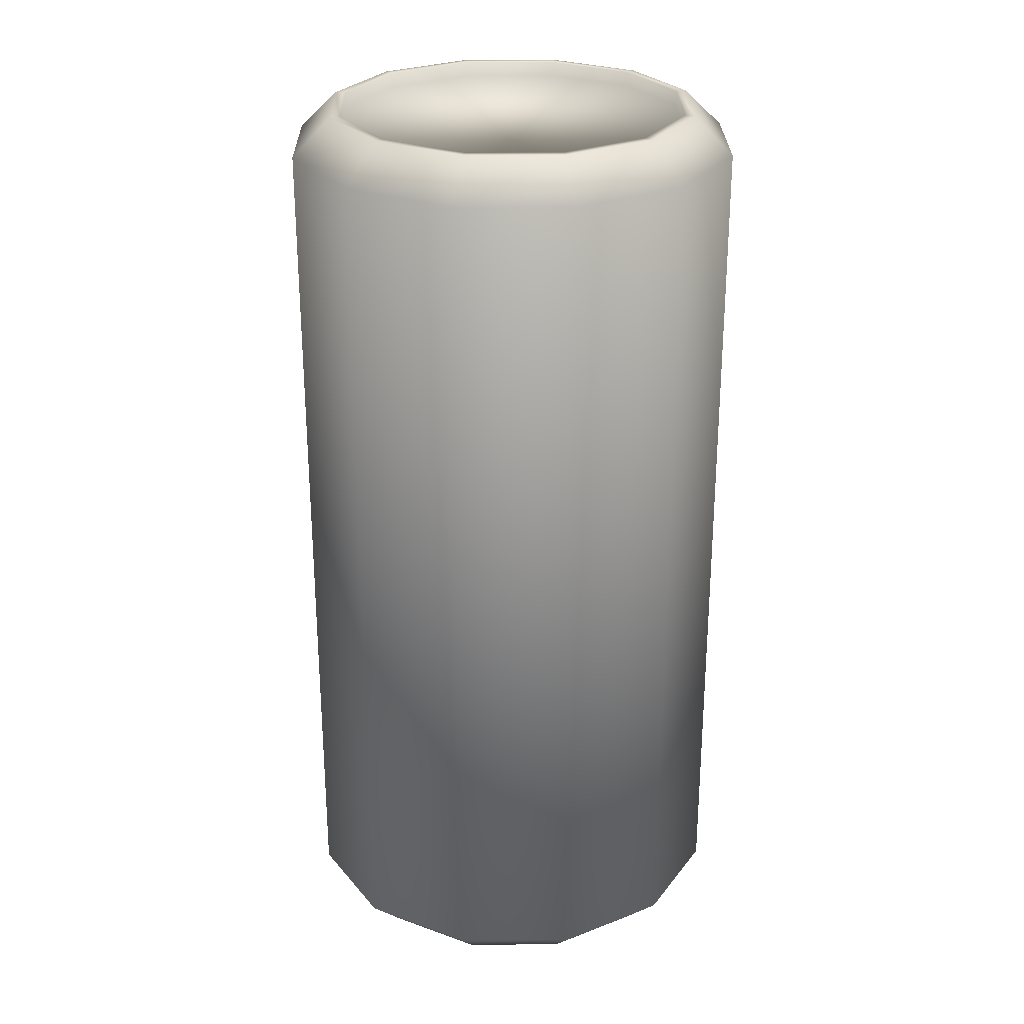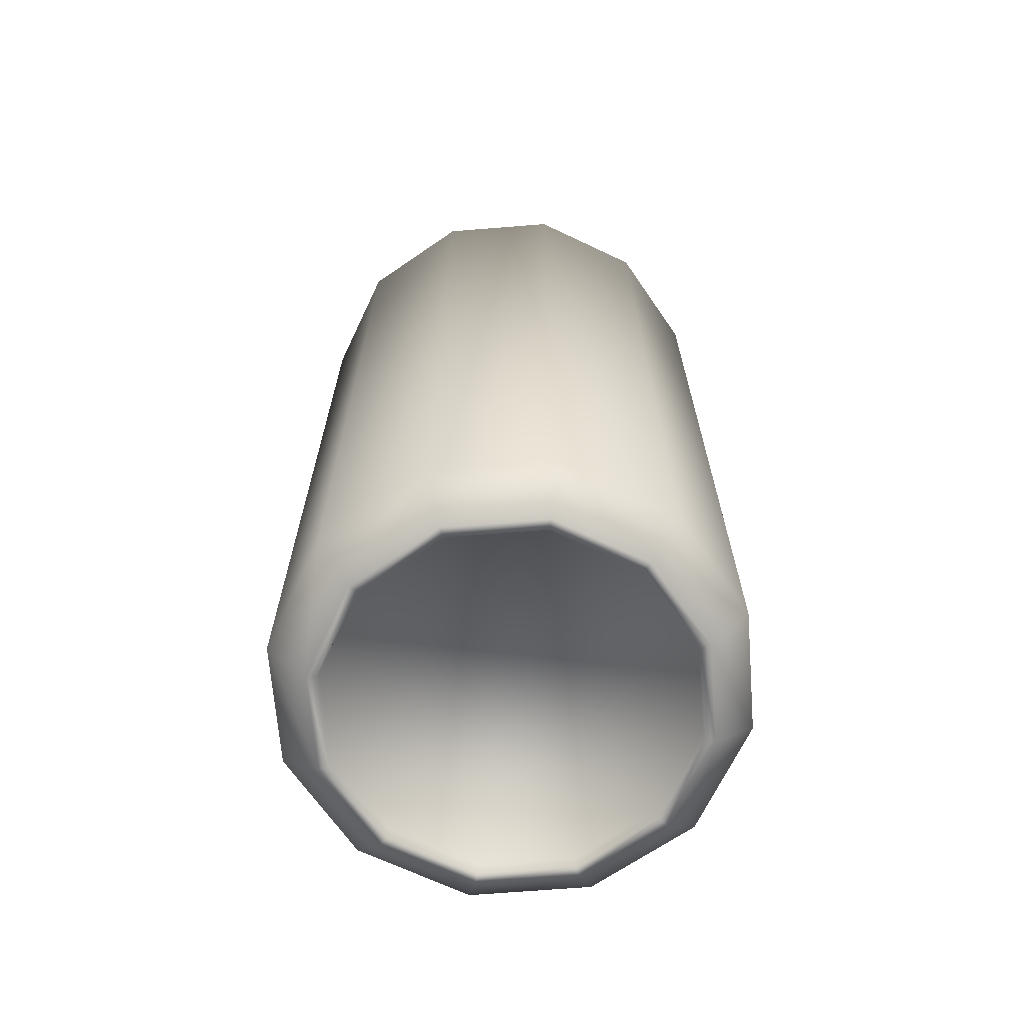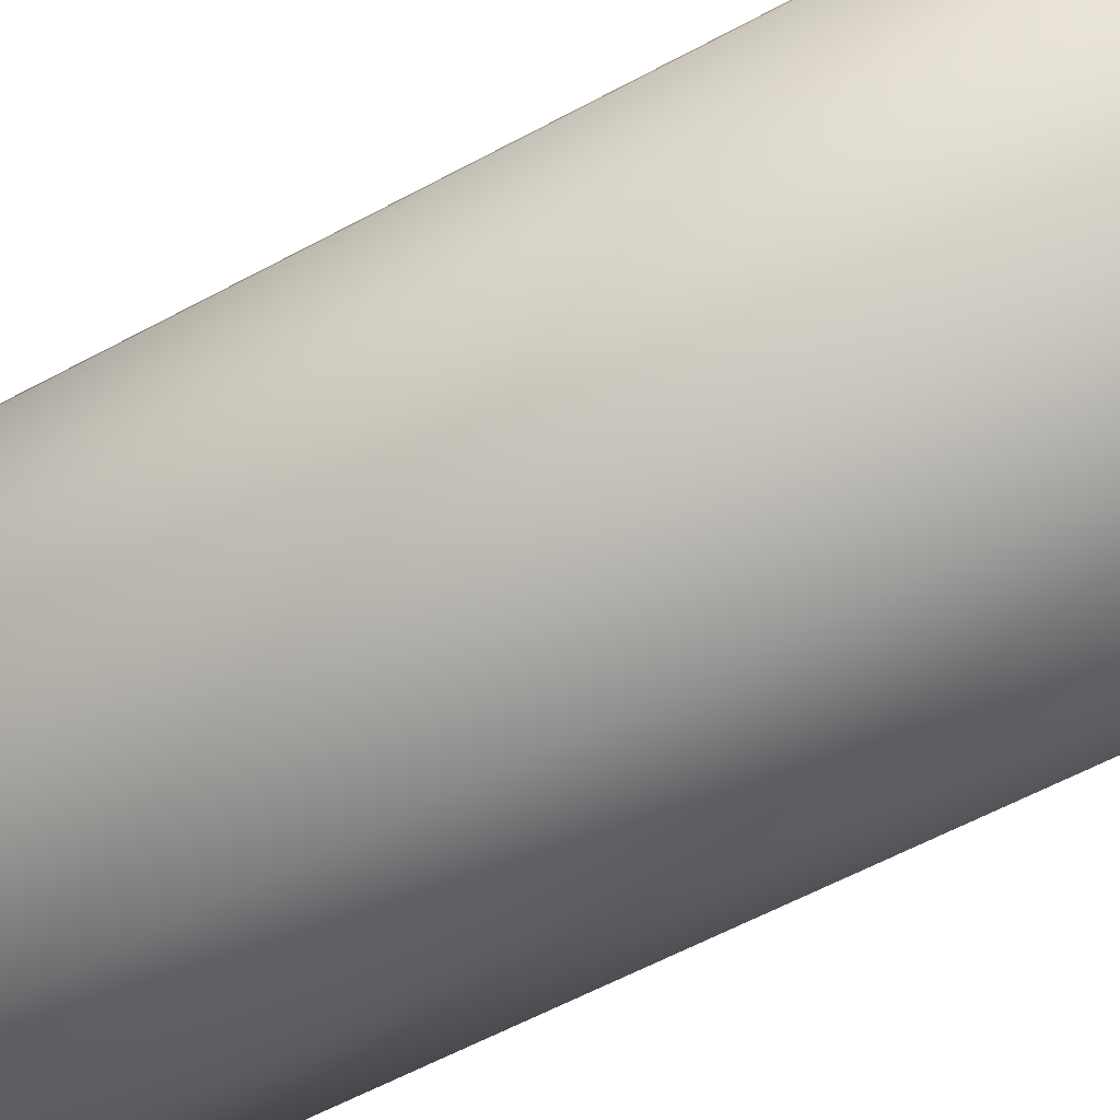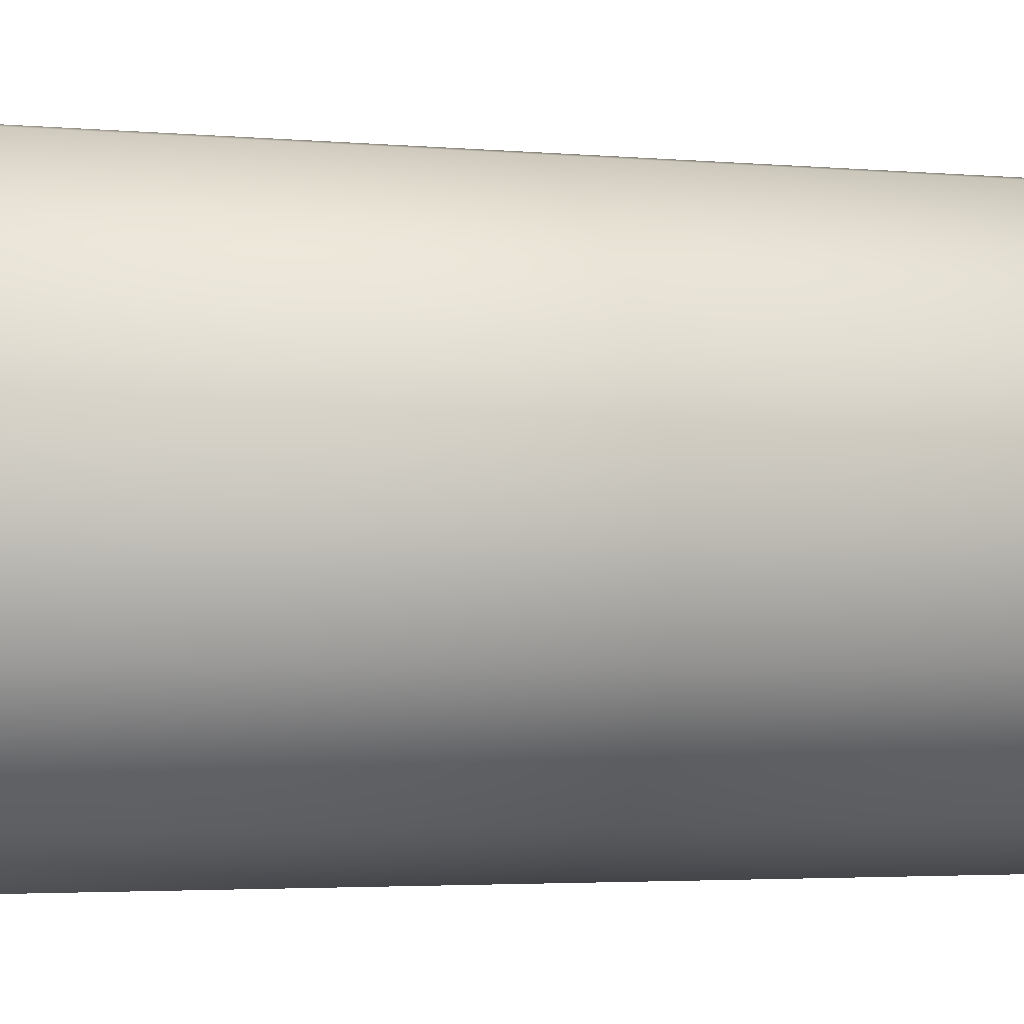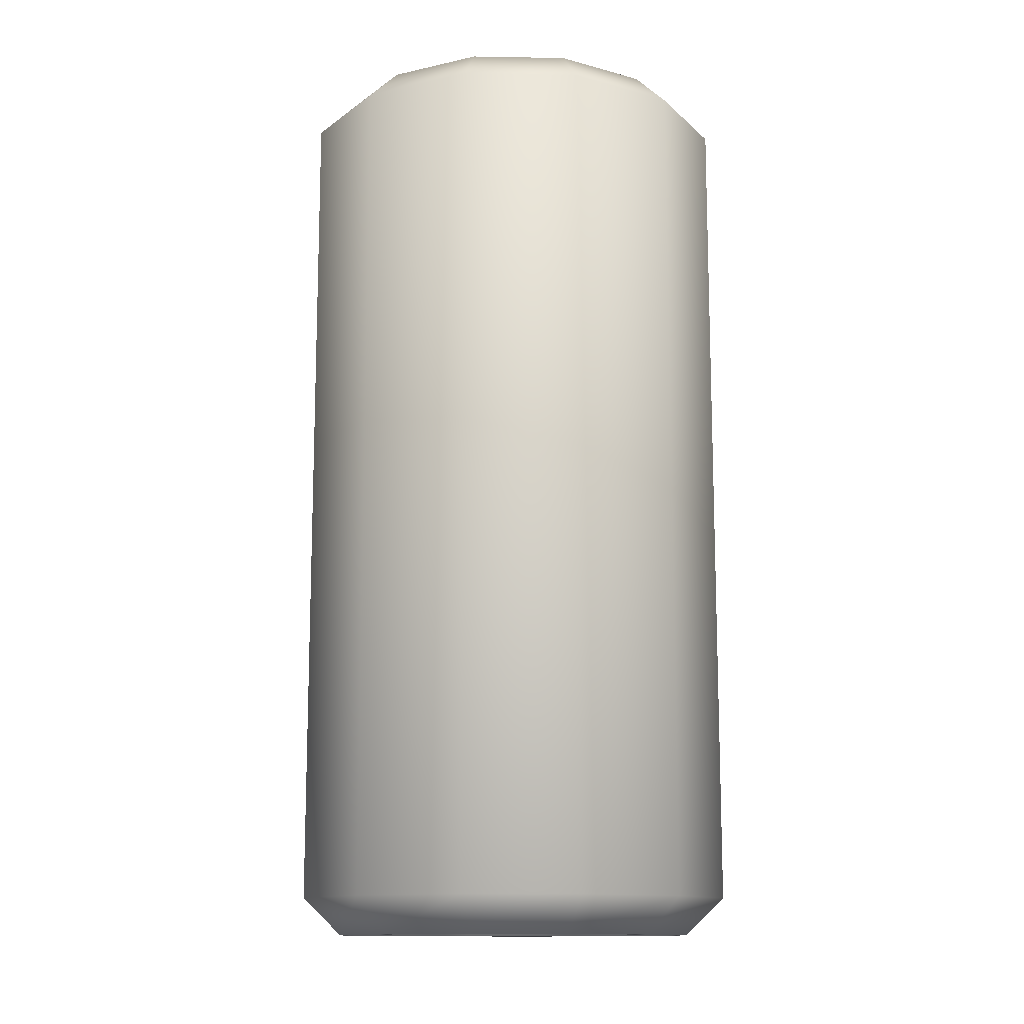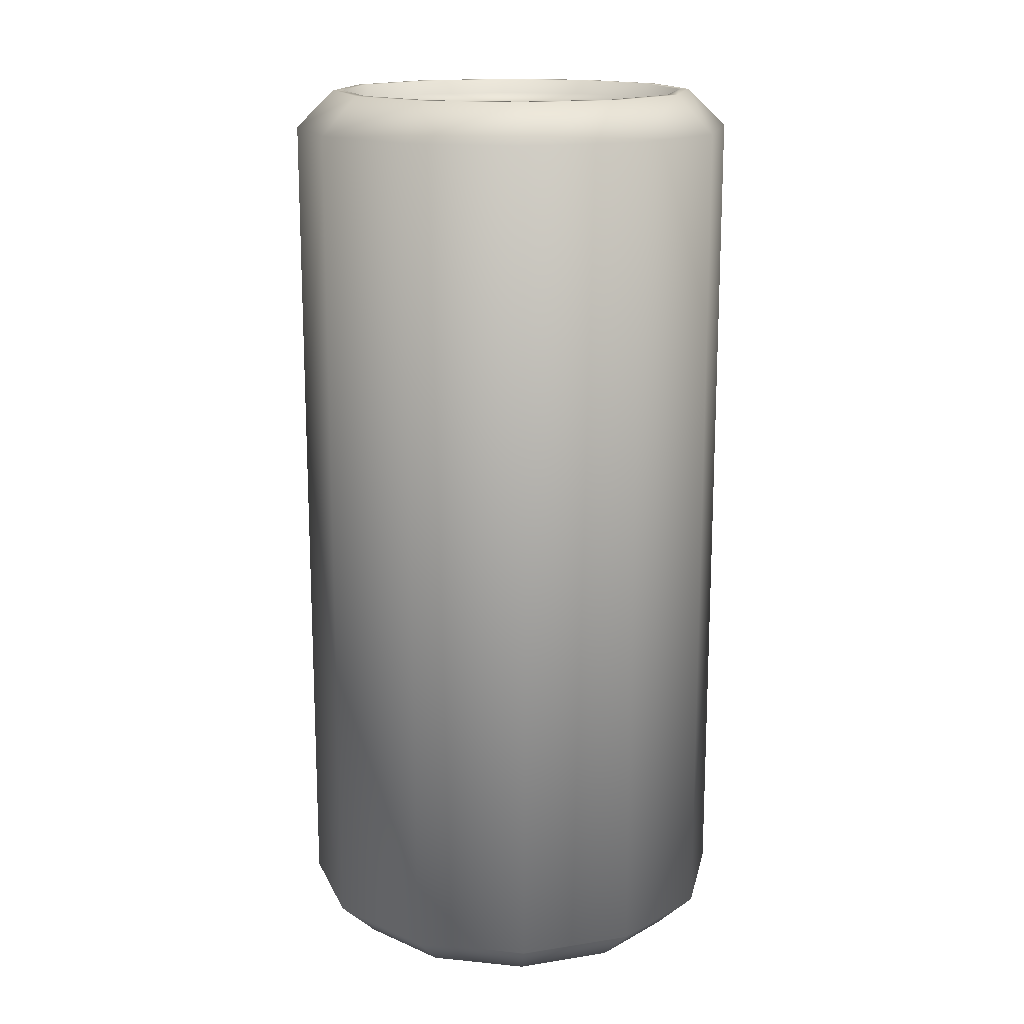
<metadata>
{"format":"obj","ext":"obj","renderer":"f3d","projection":"perspective","resolution":1024,"background":"white","views":[{"elev":26.9,"azim":-70.7,"up":"+Y"},{"elev":-67.6,"azim":-95.2,"up":"+Y"},{"elev":-60.2,"azim":-61.1,"up":"+Z"},{"elev":-2.8,"azim":-109.1,"up":"+Z"},{"elev":-12.7,"azim":47.9,"up":"+Y"},{"elev":16.0,"azim":92.0,"up":"+Y"}]}
</metadata>
<code>
o can_beer
v 0.02853 -0.0749 -0.002605
v 0.03648 -0.0688 -0.003331
v 0.02853 0.0749 -0.002605
v 0.03648 0.0688 -0.003331
v 0.02601 -0.0749 0.01201
v 0.03325 -0.0688 0.01535
v 0.02601 0.0749 0.01201
v 0.03325 0.0688 0.01535
v 0.01652 -0.0749 0.0234
v 0.02112 -0.0688 0.02992
v 0.01652 0.0749 0.0234
v 0.02112 0.0688 0.02992
v 0.002605 -0.0749 0.02853
v 0.003331 -0.0688 0.03648
v 0.002605 0.0749 0.02853
v 0.003331 0.0688 0.03648
v -0.01201 -0.0749 0.02601
v -0.01535 -0.0688 0.03325
v -0.01201 0.0749 0.02601
v -0.01535 0.0688 0.03325
v -0.0234 -0.0749 0.01652
v -0.02992 -0.0688 0.02112
v -0.0234 0.0749 0.01652
v -0.02992 0.0688 0.02112
v -0.02853 -0.0749 0.002605
v -0.03648 -0.0688 0.003331
v -0.02853 0.0749 0.002605
v -0.03648 0.0688 0.003331
v -0.02601 -0.0749 -0.01201
v -0.03325 -0.0688 -0.01535
v -0.02601 0.0749 -0.01201
v -0.03325 0.0688 -0.01535
v -0.01652 -0.0749 -0.0234
v -0.02112 -0.0688 -0.02992
v -0.01652 0.0749 -0.0234
v -0.02112 0.0688 -0.02992
v -0.002605 -0.0749 -0.02853
v -0.003331 -0.0688 -0.03648
v -0.002605 0.0749 -0.02853
v -0.003331 0.0688 -0.03648
v 0.01201 -0.0749 -0.02601
v 0.01535 -0.0688 -0.03325
v 0.01201 0.0749 -0.02601
v 0.01535 0.0688 -0.03325
v 0.0234 -0.0749 -0.01652
v 0.02992 -0.0688 -0.02112
v 0.0234 0.0749 -0.01652
v 0.02992 0.0688 -0.02112
v 0.02752 -0.0749 0.01271
v 0.03019 -0.0749 -0.002756
v 0.03019 0.0749 -0.002756
v 0.02752 0.0749 0.01271
v 0.01748 -0.0749 0.02476
v 0.01748 0.0749 0.02476
v 0.002756 -0.0749 0.03019
v 0.002756 0.0749 0.03019
v -0.01271 -0.0749 0.02752
v -0.01271 0.0749 0.02752
v -0.02476 -0.0749 0.01748
v -0.02476 0.0749 0.01748
v -0.03019 -0.0749 0.002756
v -0.03019 0.0749 0.002756
v -0.02752 -0.0749 -0.01271
v -0.02752 0.0749 -0.01271
v -0.01748 -0.0749 -0.02476
v -0.01748 0.0749 -0.02476
v -0.002756 -0.0749 -0.03019
v -0.002756 0.0749 -0.03019
v 0.01271 -0.0749 -0.02752
v 0.01271 0.0749 -0.02752
v 0.02476 -0.0749 -0.01748
v 0.02476 0.0749 -0.01748
v 0.02601 -0.0725 0.01201
v 0.02853 -0.0725 -0.002605
v 0.02853 0.0725 -0.002605
v 0.02601 0.0725 0.01201
v 0.01652 -0.0725 0.0234
v 0.01652 0.0725 0.0234
v 0.002605 -0.0725 0.02853
v 0.002605 0.0725 0.02853
v -0.01201 -0.0725 0.02601
v -0.01201 0.0725 0.02601
v -0.0234 -0.0725 0.01652
v -0.0234 0.0725 0.01652
v -0.02853 -0.0725 0.002605
v -0.02853 0.0725 0.002605
v -0.02601 -0.0725 -0.01201
v -0.02601 0.0725 -0.01201
v -0.01652 -0.0725 -0.0234
v -0.01652 0.0725 -0.0234
v -0.002605 -0.0725 -0.02853
v -0.002605 0.0725 -0.02853
v 0.01201 -0.0725 -0.02601
v 0.01201 0.0725 -0.02601
v 0.0234 -0.0725 -0.01652
v 0.0234 0.0725 -0.01652
f 46 48 4 2
f 10 12 16 14
f 14 16 20 18
f 18 20 24 22
f 22 24 28 26
f 26 28 32 30
f 30 32 36 34
f 34 36 40 38
f 38 40 44 42
f 42 44 48 46
f 6 8 12 10
f 41 45 95 93
f 2 4 8 6
f 2 6 49 50
f 8 4 51 52
f 6 10 53 49
f 12 8 52 54
f 10 14 55 53
f 16 12 54 56
f 14 18 57 55
f 20 16 56 58
f 18 22 59 57
f 24 20 58 60
f 22 26 61 59
f 28 24 60 62
f 26 30 63 61
f 32 28 62 64
f 30 34 65 63
f 36 32 64 66
f 34 38 67 65
f 40 36 66 68
f 38 42 69 67
f 44 40 68 70
f 42 46 71 69
f 48 44 70 72
f 46 2 50 71
f 4 48 72 51
f 15 11 78 80
f 5 1 50 49
f 3 7 52 51
f 9 5 49 53
f 7 11 54 52
f 13 9 53 55
f 11 15 56 54
f 17 13 55 57
f 15 19 58 56
f 21 17 57 59
f 19 23 60 58
f 25 21 59 61
f 23 27 62 60
f 29 25 61 63
f 27 31 64 62
f 33 29 63 65
f 31 35 66 64
f 37 33 65 67
f 35 39 68 66
f 41 37 67 69
f 39 43 70 68
f 45 41 69 71
f 43 47 72 70
f 1 45 71 50
f 47 3 51 72
f 76 75 96 94 92 90 88 86 84 82 80 78
f 74 73 77 79 81 83 85 87 89 91 93 95
f 31 27 86 88
f 13 17 81 79
f 47 43 94 96
f 29 33 89 87
f 19 15 80 82
f 45 1 74 95
f 1 5 73 74
f 35 31 88 90
f 17 21 83 81
f 3 47 96 75
f 7 3 75 76
f 33 37 91 89
f 23 19 82 84
f 5 9 77 73
f 39 35 90 92
f 21 25 85 83
f 11 7 76 78
f 37 41 93 91
f 27 23 84 86
f 9 13 79 77
f 43 39 92 94
f 25 29 87 85

</code>
